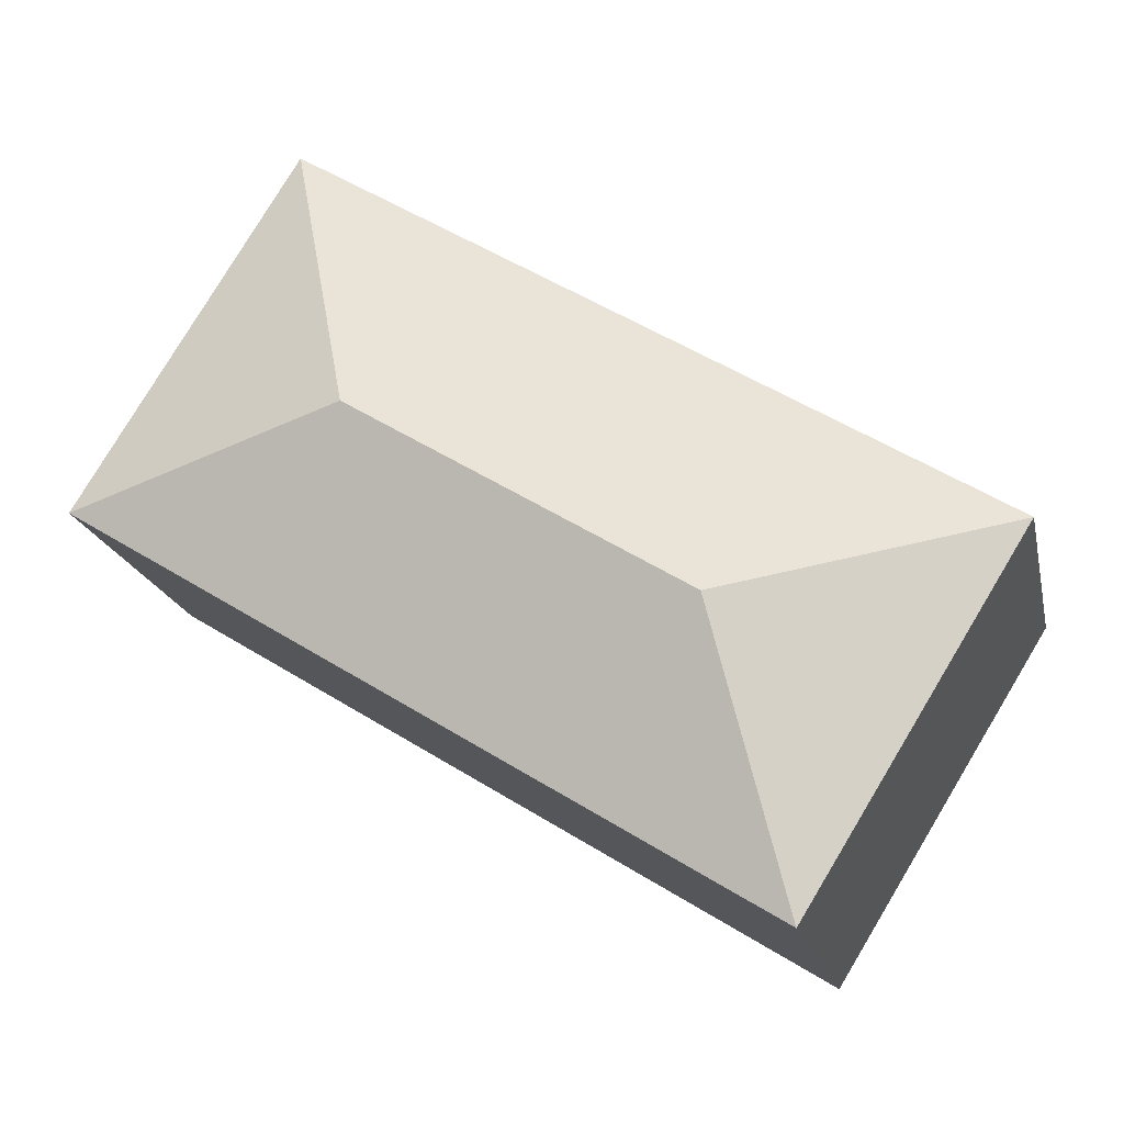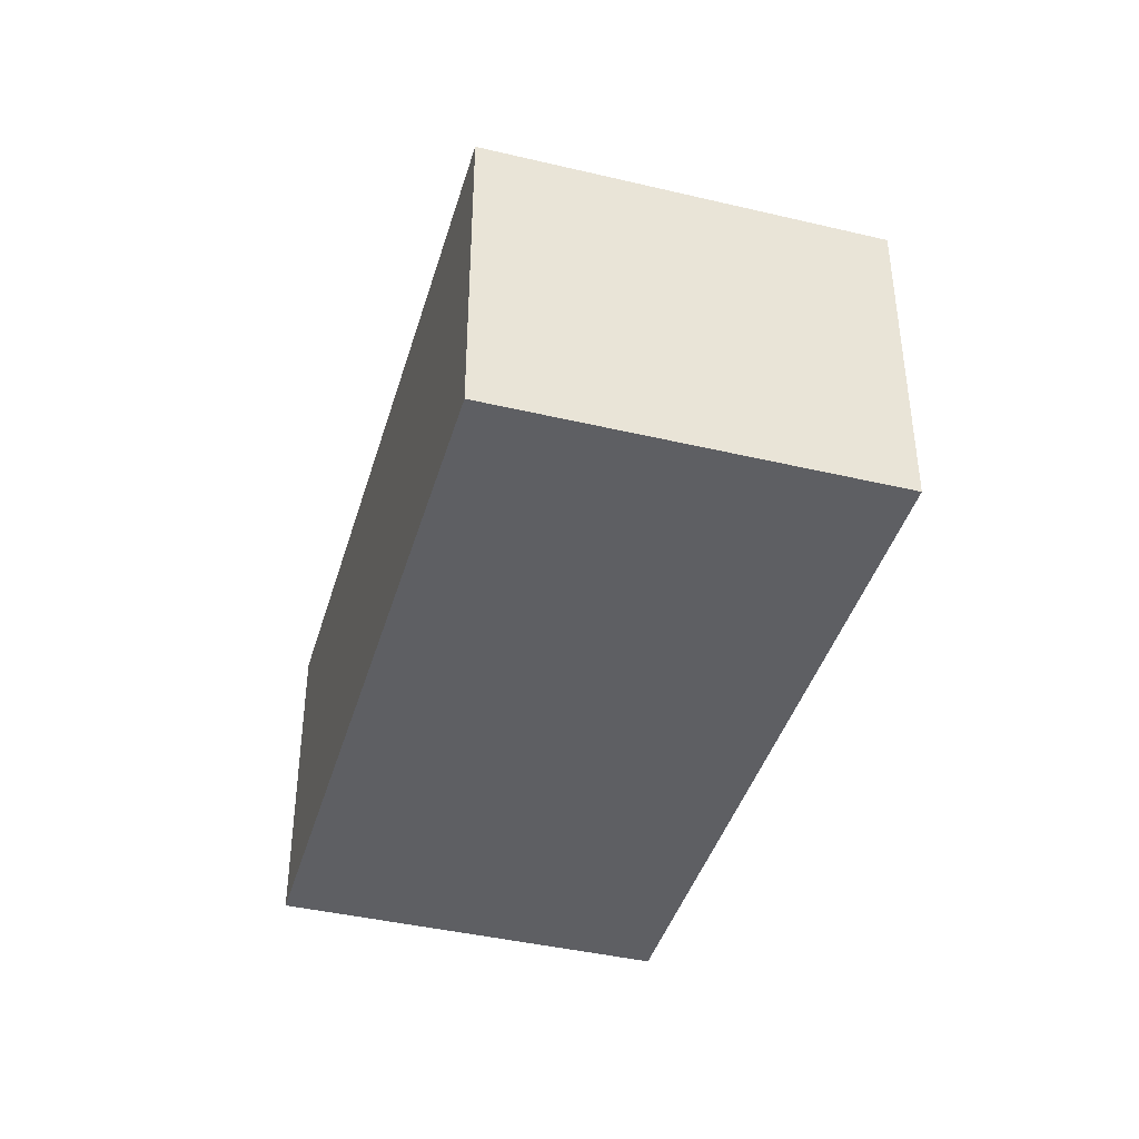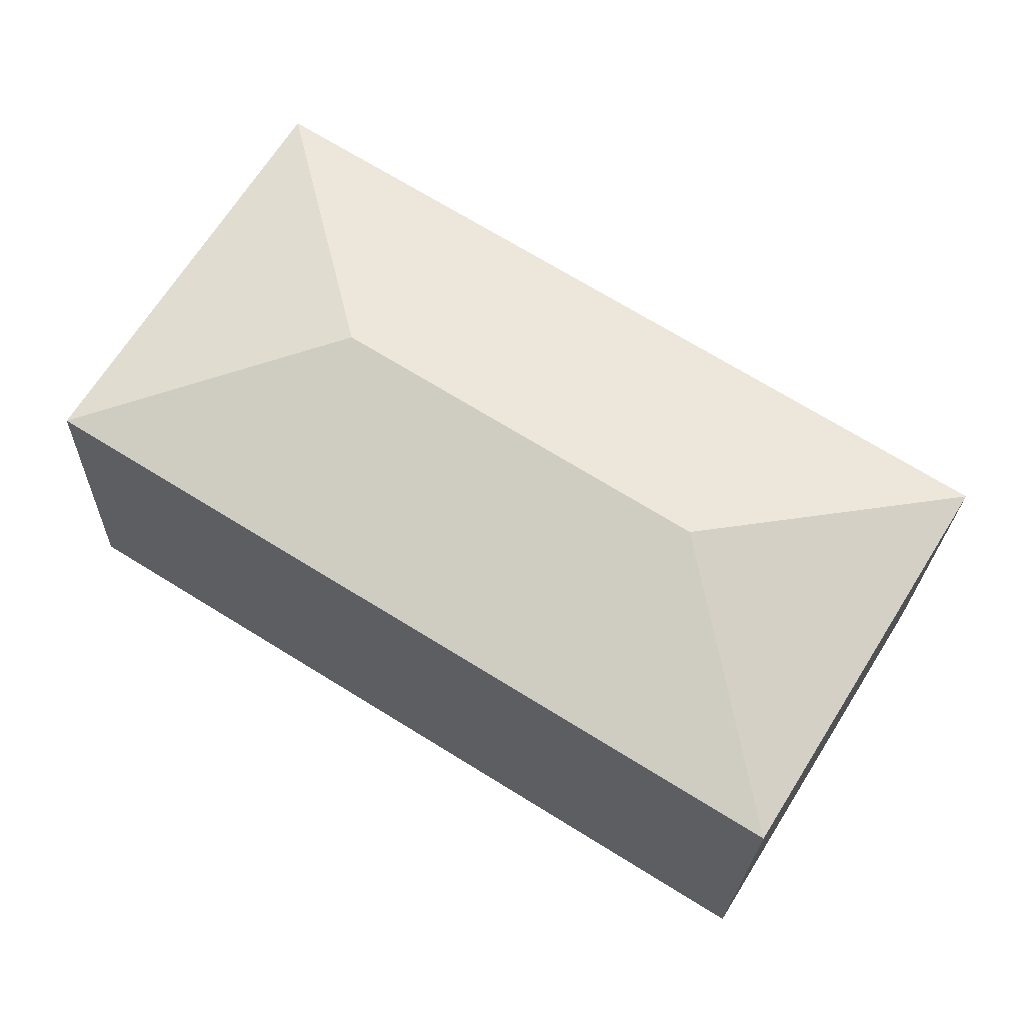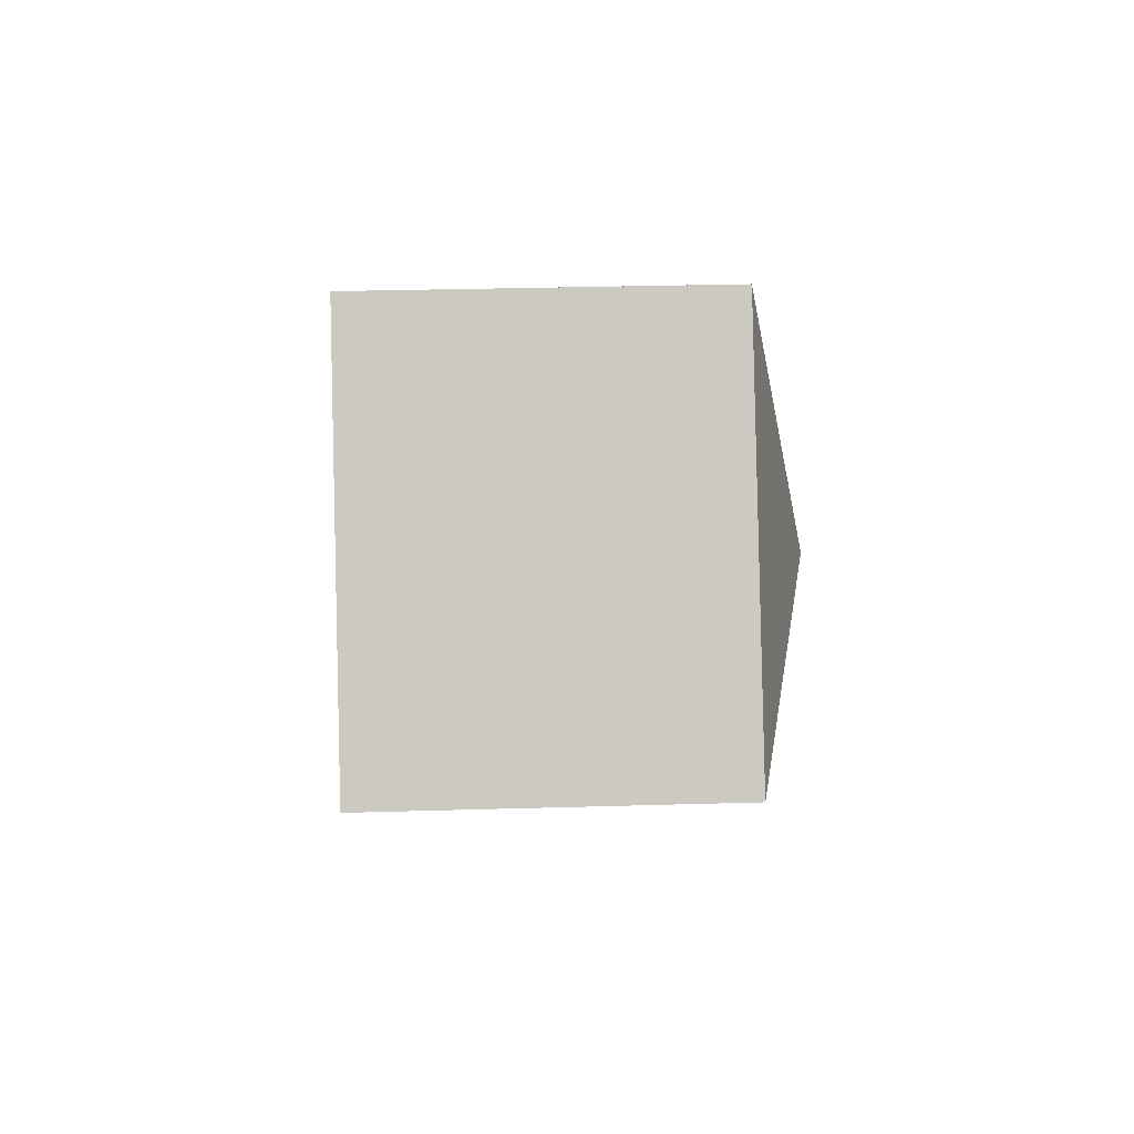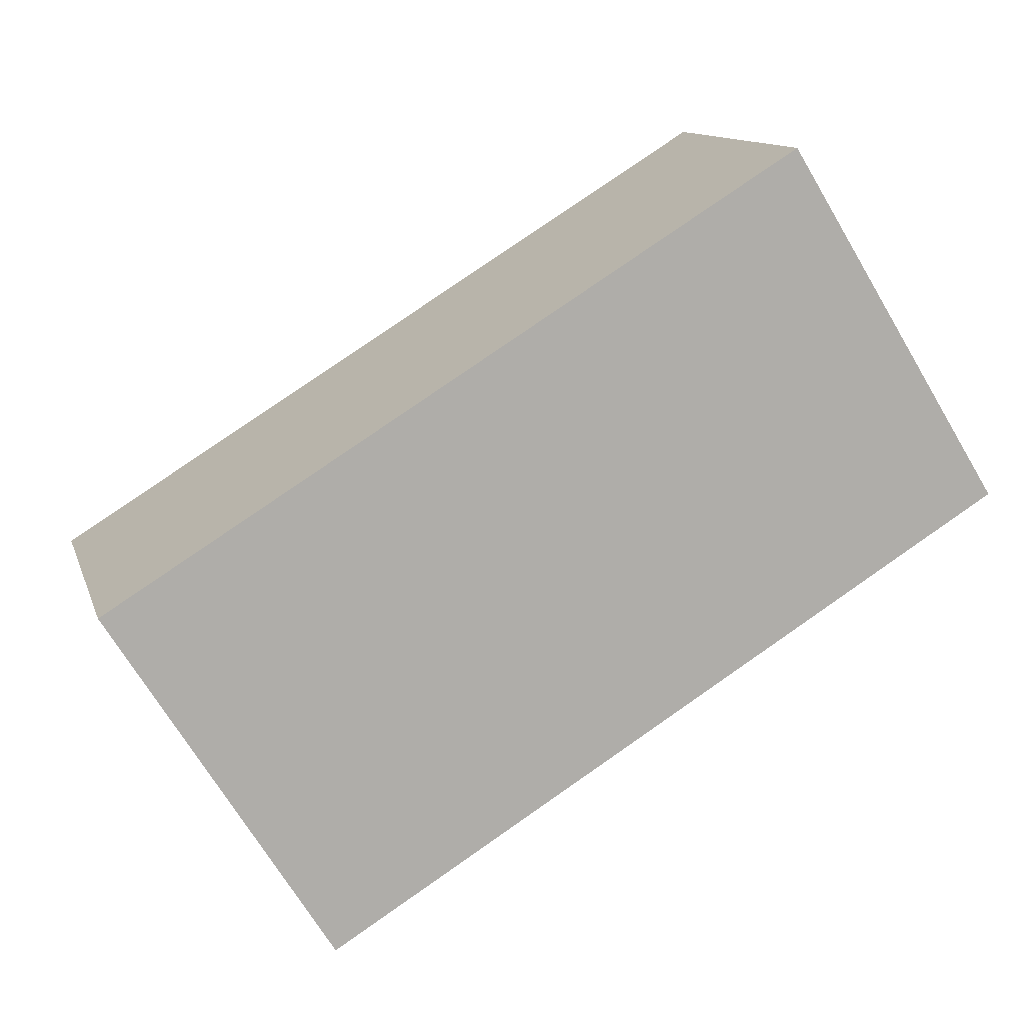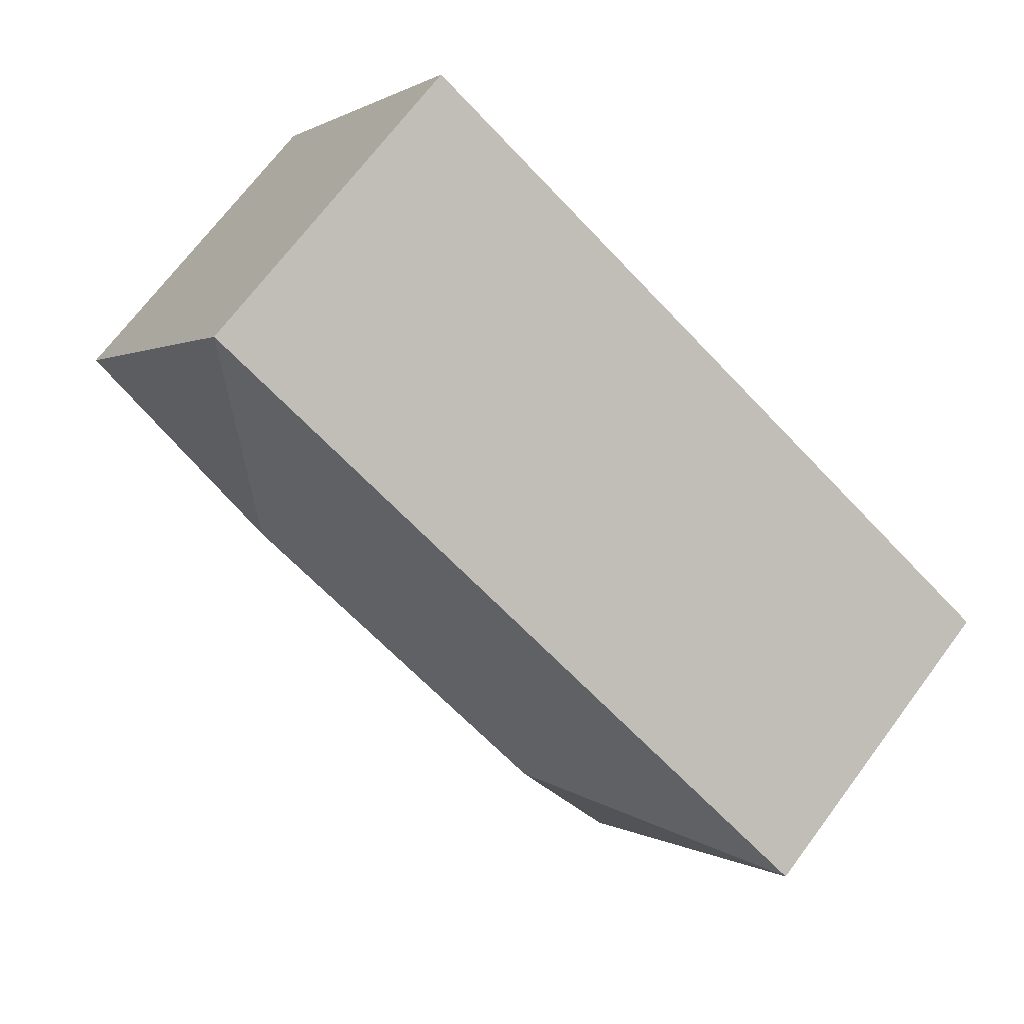
<metadata>
{"format":"obj","ext":"obj","renderer":"f3d","projection":"perspective","resolution":1024,"background":"white","views":[{"elev":-18.5,"azim":-167.9,"up":"+Z"},{"elev":-41.4,"azim":42.2,"up":"+Y"},{"elev":-22.8,"azim":178.3,"up":"+Z"},{"elev":29.4,"azim":87.5,"up":"+Z"},{"elev":12.1,"azim":-14.8,"up":"+Z"},{"elev":70.2,"azim":-143.2,"up":"+Z"}]}
</metadata>
<code>
v  3.714 2.4 0.832
v  0 2.034 1.245e-16
v  4.118 2.034 2.553
v  1.721 2.4 -0.404
v  1.317 2.034 -2.125
v  5.435 2.034 0.428
v  1.317 1.301e-16 -2.125
v  0 0 0
v  4.118 -1.563e-16 2.553
v  5.435 -2.621e-17 0.428
g defaultobject
f 1 2 3
f 2 1 4
f 4 5 2
f 1 3 6
f 4 6 5
f 6 4 1
f 7 2 5
f 2 7 8
f 8 3 2
f 3 8 9
f 9 6 3
f 6 9 10
f 10 5 6
f 5 10 7
f 10 8 7
f 8 10 9

</code>
